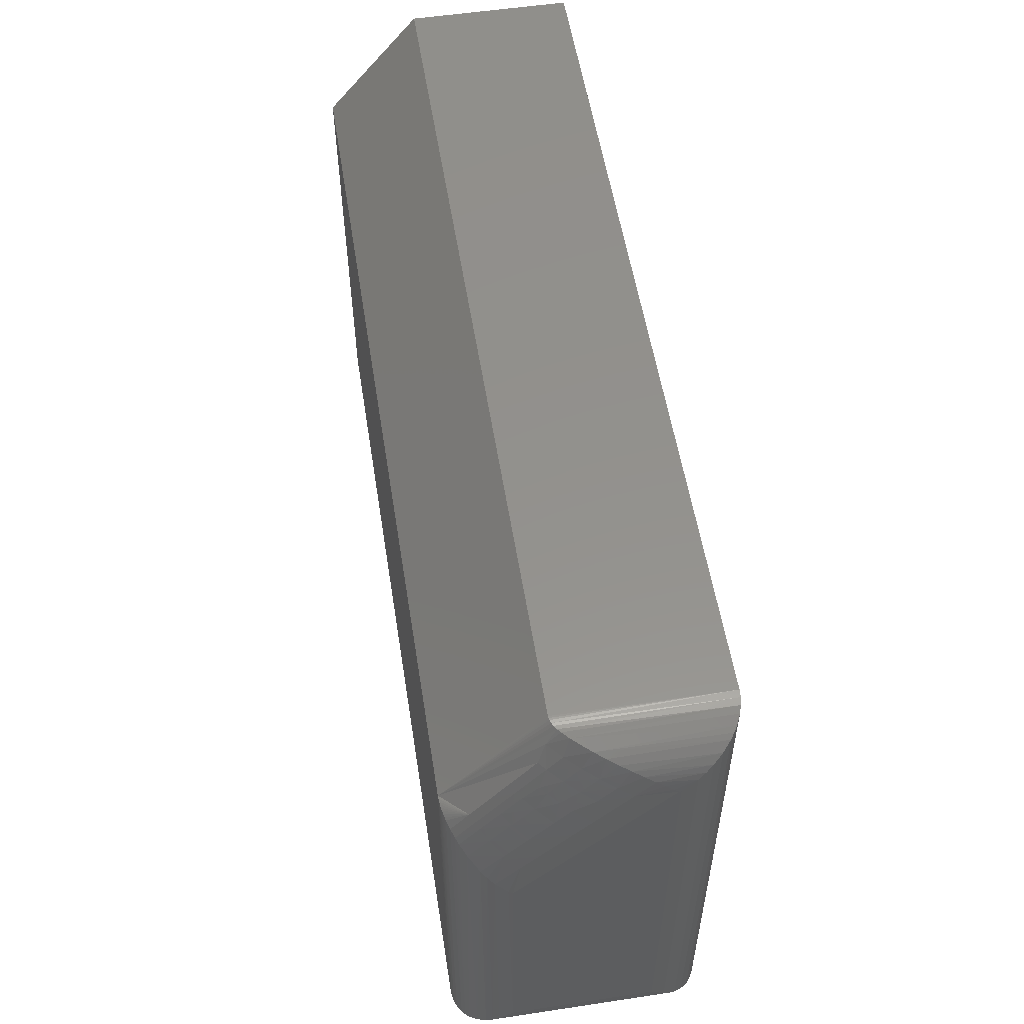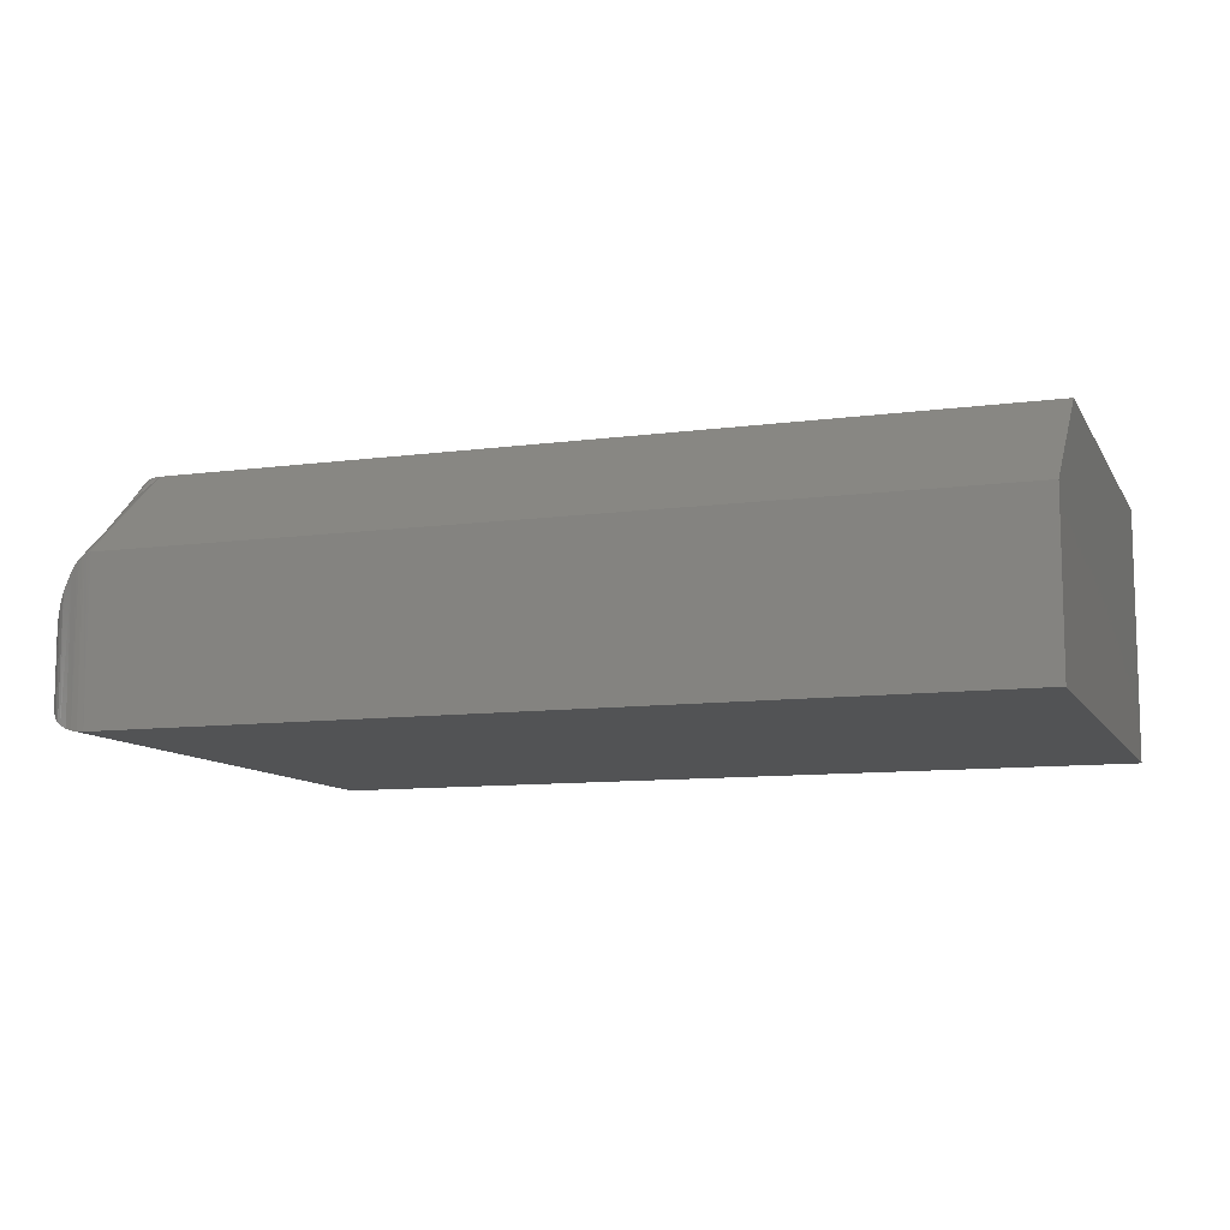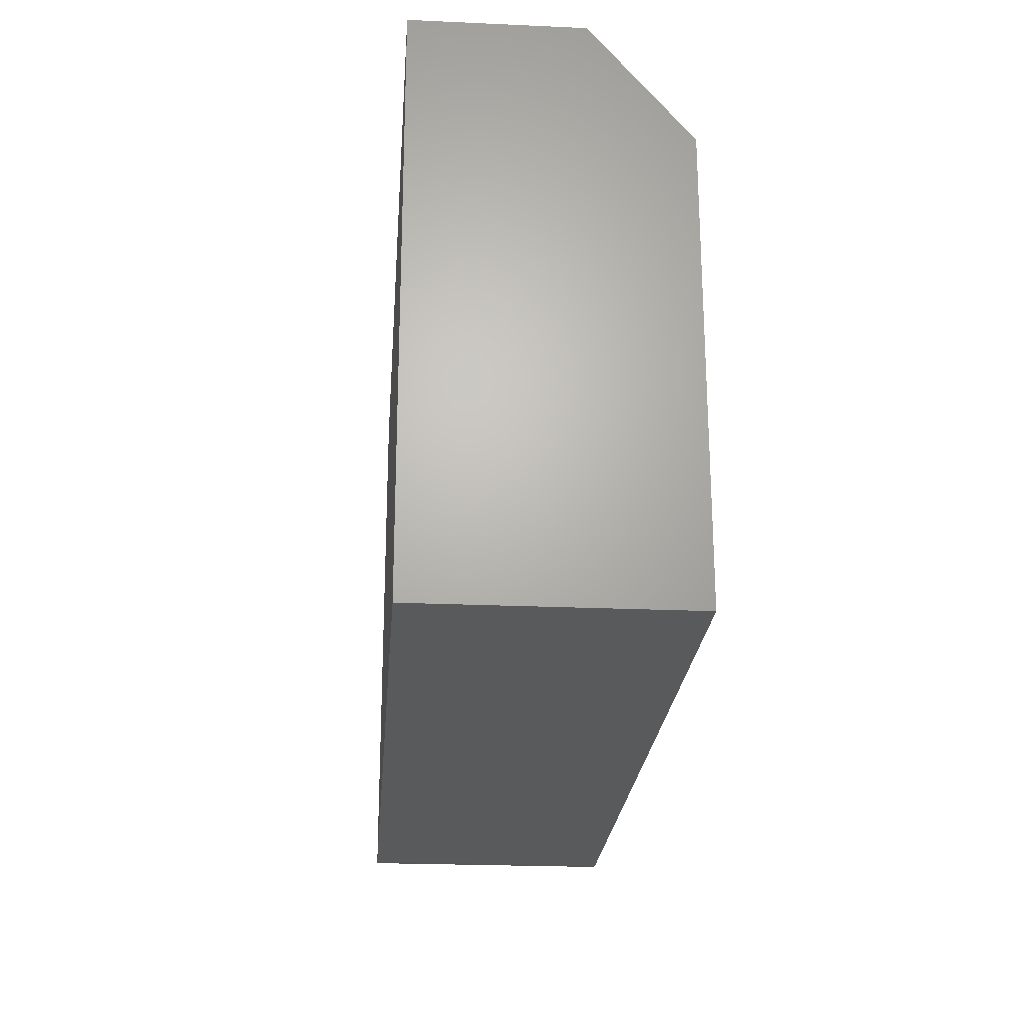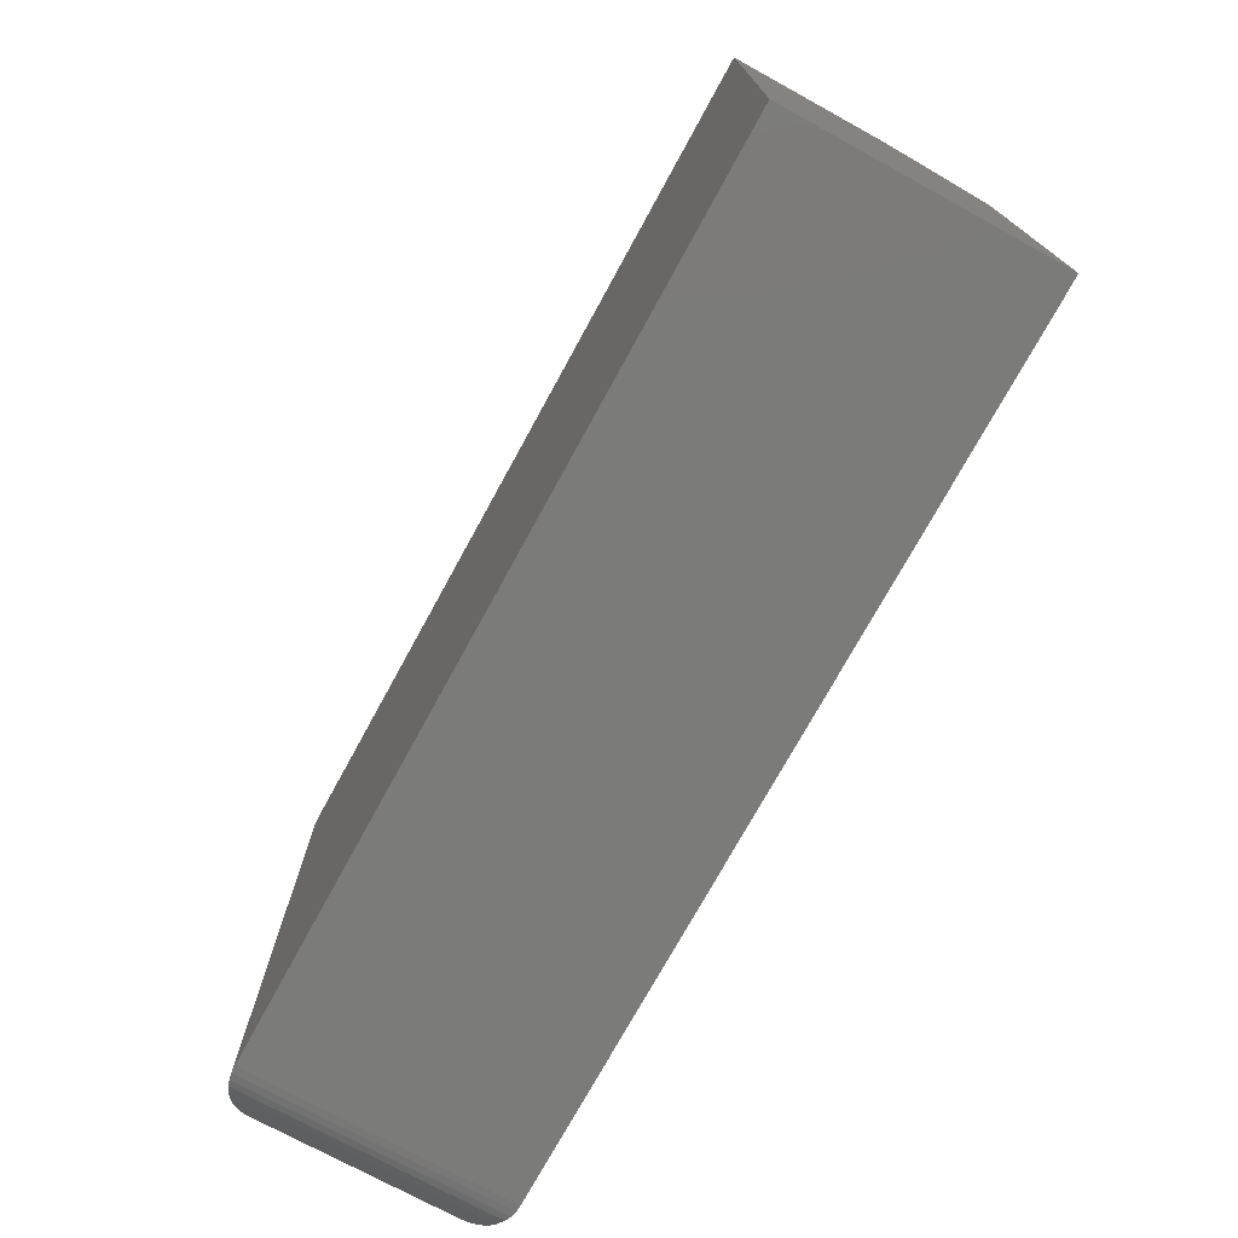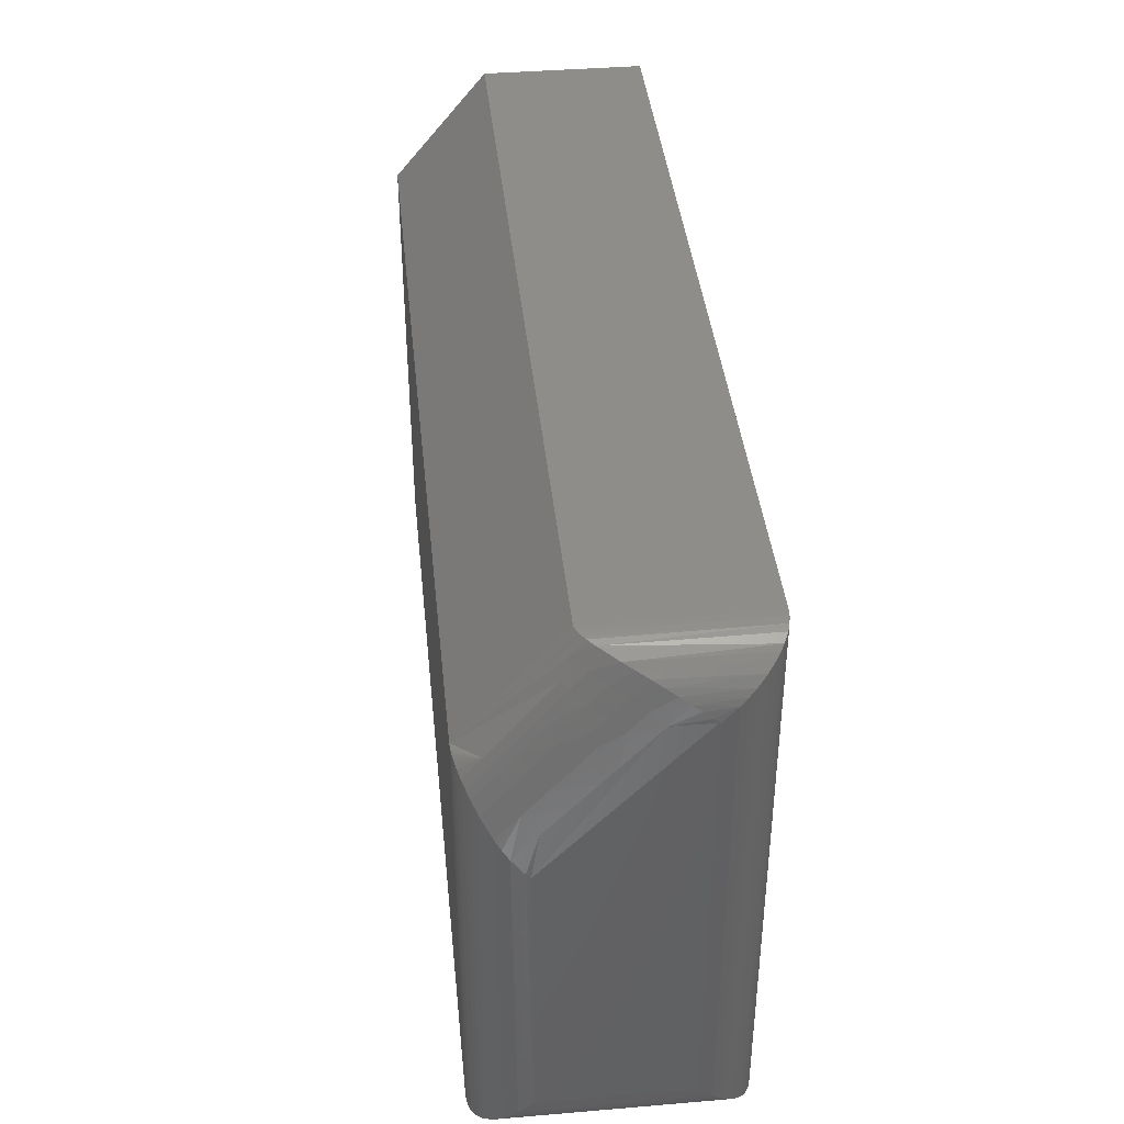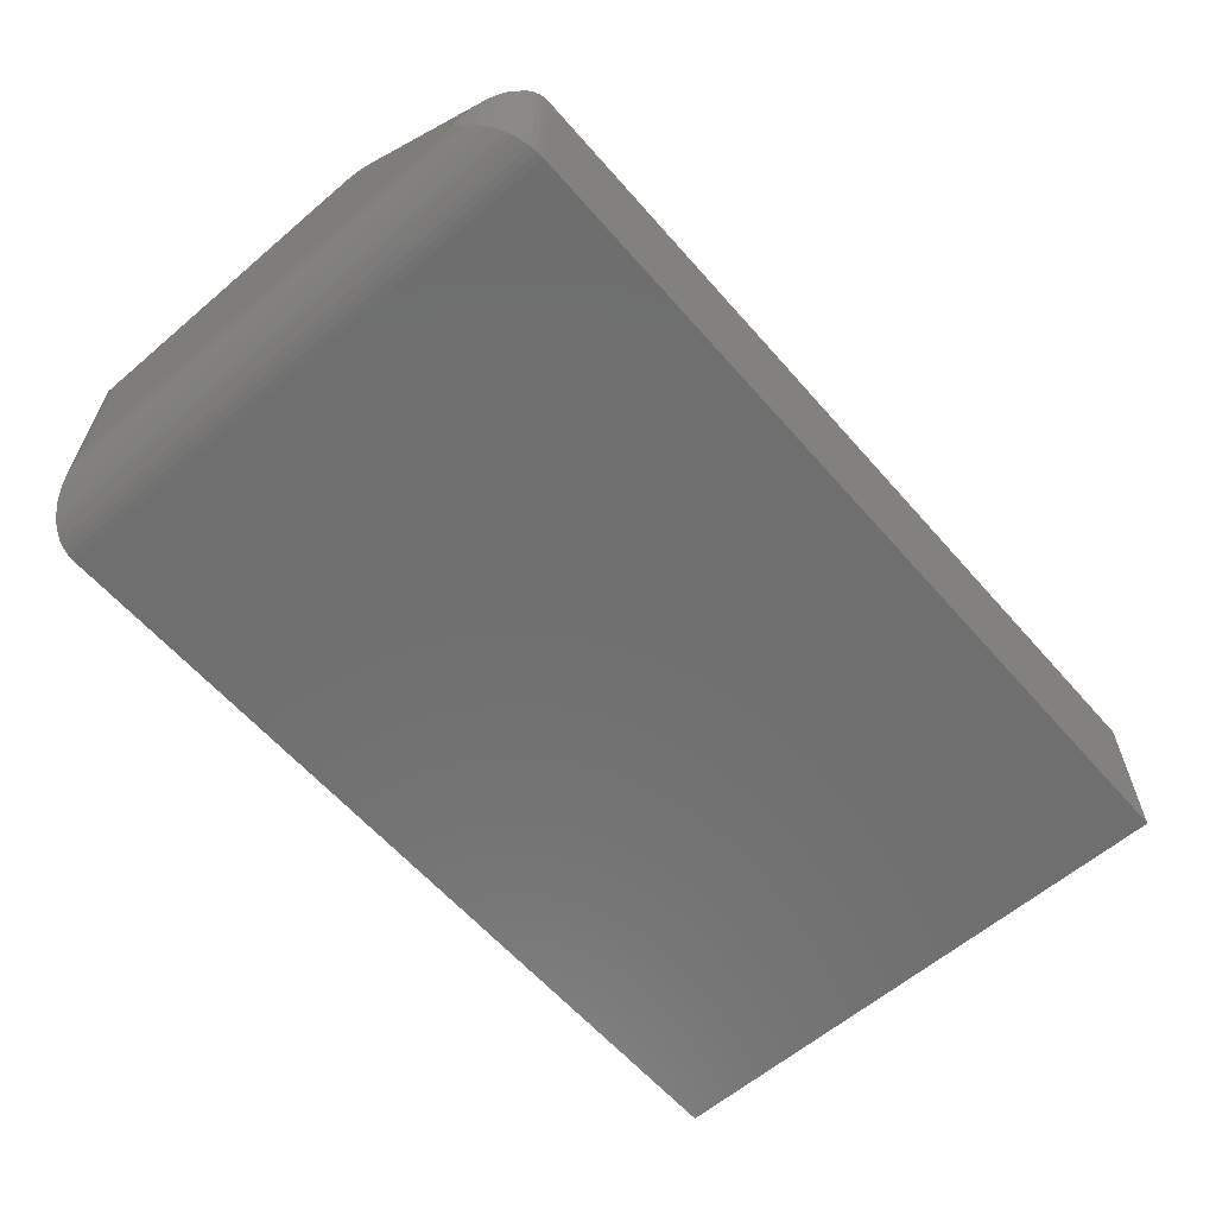
<metadata>
{"format":"stl","ext":"stl","renderer":"f3d","projection":"perspective","resolution":1024,"background":"white","views":[{"elev":55.1,"azim":81.0,"up":"+Y"},{"elev":-10.1,"azim":-161.2,"up":"+Z"},{"elev":-23.4,"azim":-94.3,"up":"+Y"},{"elev":-74.1,"azim":-118.7,"up":"+Y"},{"elev":40.2,"azim":84.1,"up":"+Y"},{"elev":-61.0,"azim":131.0,"up":"+Z"}]}
</metadata>
<code>
# stl→obj: 113 verts, 222 faces
v 0.75 -0.04992 0.04688
v 0.7498 -0.04615 0.05198
v 0.75 -0.04986 0.04824
v 0.7486 -0.03865 0.03561
v 0.7089 -0.003402 0.0003595
v 0.7085 -0.003353 0.1315
v 0.7108 -0.003668 0.1302
v 0.7134 -0.004176 0.1282
v 0.7145 -0.004445 0.001402
v 0.7159 -0.004807 0.1259
v 0.7205 -0.006397 0.1207
v 0.7199 -0.006164 0.003121
v 0.7268 -0.009456 0.006413
v 0.7305 -0.01185 0.1063
v 0.7307 -0.01198 0.00894
v 0.7342 -0.01478 0.01174
v 0.7351 -0.01563 0.0979
v 0.7391 -0.01989 0.08947
v 0.74 -0.021 0.01796
v 0.7426 -0.02462 0.08108
v 0.7445 -0.02782 0.02478
v 0.7455 -0.02983 0.07279
v 0.7469 -0.03317 0.03013
v 0.7477 -0.03554 0.06467
v 0.7491 -0.04062 0.05817
v 0.7031 -0.003043 0
v 0.7031 -0.003043 0.1328
v 0.7047 -0.003068 0.1327
v 0.7062 -0.003143 0.1324
v 0.75 -0.4141 0.1641
v 0.7499 -0.1731 0.1675
v 0.7486 -0.4253 0.1753
v 0.75 -0.1768 0.1641
v 0.7482 -0.1606 0.1771
v 0.7469 -0.4308 0.1808
v 0.7463 -0.1527 0.1823
v 0.7445 -0.4362 0.1862
v 0.744 -0.1448 0.187
v 0.74 -0.443 0.193
v 0.738 -0.1288 0.1954
v 0.7342 -0.4492 0.1992
v 0.7327 -0.1184 0.2004
v 0.7307 -0.452 0.202
v 0.7296 -0.1134 0.2027
v 0.7268 -0.4545 0.2045
v 0.7252 -0.1077 0.2054
v 0.7199 -0.4578 0.2078
v 0.7203 -0.103 0.2077
v 0.7184 -0.1016 0.2084
v 0.7145 -0.4595 0.2095
v 0.7163 -0.1003 0.209
v 0.714 -0.09916 0.2096
v 0.7121 -0.09832 0.2101
v 0.7089 -0.4606 0.2106
v 0.7099 -0.09765 0.2104
v 0.7077 -0.09719 0.2107
v 0.7054 -0.09687 0.2109
v 0.7031 -0.09679 0.2109
v 0.7031 -0.4609 0.2109
v 0 -0.4609 0.2109
v 0 -0.09679 0.2109
v 0 -0.003043 0.1328
v 0 -0.003043 0
v 0.75 -0.4141 0.04688
v 0 -0.4609 0
v 0.7478 -0.05167 0.07917
v 0.7438 -0.1248 0.1693
v 0.7481 -0.1398 0.1584
v 0.7164 -0.01747 0.1365
v 0.7258 -0.02211 0.1259
v 0.7333 -0.02803 0.1144
v 0.7394 -0.03498 0.1026
v 0.7442 -0.04285 0.09082
v 0.7264 -0.03563 0.1372
v 0.7269 -0.04831 0.1479
v 0.7309 -0.05211 0.1429
v 0.7337 -0.04237 0.1267
v 0.7344 -0.05619 0.1377
v 0.7391 -0.06294 0.1296
v 0.7397 -0.05005 0.1158
v 0.7431 -0.07016 0.1212
v 0.7444 -0.05854 0.1047
v 0.7479 -0.08294 0.1073
v 0.7478 -0.06781 0.09367
v 0.7308 -0.06456 0.1547
v 0.7365 -0.07223 0.1467
v 0.7433 -0.0847 0.134
v 0.7244 -0.0908 0.1913
v 0.7236 -0.07392 0.1772
v 0.7229 -0.05704 0.1631
v 0.7223 -0.04478 0.1528
v 0.7217 -0.03253 0.1426
v 0.7479 -0.09808 0.1209
v 0.748 -0.1189 0.1396
v 0.7289 -0.09594 0.188
v 0.7321 -0.1005 0.1852
v 0.7375 -0.11 0.1792
v 0.7274 -0.061 0.1586
v 0.7282 -0.07847 0.1733
v 0.7314 -0.08251 0.1699
v 0.737 -0.09109 0.1629
v 0.7435 -0.1047 0.1517
v 0.7031 -0.4609 0
v 0.7486 -0.4253 0.0356
v 0.7089 -0.4606 0.0003595
v 0.7145 -0.4595 0.001402
v 0.7199 -0.4578 0.003121
v 0.7268 -0.4545 0.006413
v 0.7307 -0.452 0.00894
v 0.7342 -0.4492 0.01174
v 0.74 -0.443 0.01796
v 0.7445 -0.4362 0.02477
v 0.7469 -0.4308 0.03013
f 1 2 3
f 1 4 2
f 5 6 7
f 5 7 8
f 5 8 9
f 9 8 10
f 9 10 11
f 9 11 12
f 13 12 11
f 11 14 13
f 13 14 15
f 16 15 14
f 14 17 16
f 16 17 18
f 16 18 19
f 19 18 20
f 19 20 21
f 20 22 21
f 23 21 22
f 22 24 23
f 4 23 24
f 24 25 4
f 4 25 2
f 26 27 28
f 26 28 29
f 26 29 6
f 26 6 5
f 30 31 32
f 30 33 31
f 31 34 32
f 35 32 34
f 34 36 35
f 37 35 36
f 37 36 38
f 39 37 38
f 38 40 39
f 41 39 40
f 40 42 41
f 43 41 42
f 42 44 43
f 45 43 44
f 44 46 45
f 47 45 46
f 47 46 48
f 47 48 49
f 47 49 50
f 50 49 51
f 50 51 52
f 50 52 53
f 54 50 53
f 54 53 55
f 54 55 56
f 54 56 57
f 54 57 58
f 54 58 59
f 60 59 61
f 61 59 58
f 27 26 62
f 62 26 63
f 30 64 33
f 33 64 1
f 33 1 3
f 65 60 63
f 63 60 61
f 63 61 62
f 61 58 62
f 62 58 27
f 3 2 66
f 67 36 34
f 67 34 68
f 68 34 31
f 8 69 10
f 69 11 10
f 11 69 70
f 11 70 14
f 70 71 14
f 14 71 17
f 17 71 72
f 17 72 18
f 20 18 72
f 72 73 20
f 20 73 22
f 22 73 66
f 22 66 24
f 25 24 66
f 66 2 25
f 74 75 76
f 74 76 77
f 76 78 77
f 77 78 79
f 77 79 80
f 80 79 81
f 80 81 82
f 82 83 84
f 85 86 78
f 79 78 86
f 86 87 79
f 79 87 81
f 58 88 89
f 58 89 90
f 58 90 91
f 58 91 92
f 58 92 69
f 58 69 8
f 58 8 7
f 58 7 6
f 58 6 29
f 58 29 28
f 58 28 27
f 88 58 57
f 88 57 56
f 88 56 55
f 88 55 53
f 88 53 52
f 88 52 51
f 88 51 49
f 88 49 48
f 88 48 46
f 33 3 66
f 33 66 84
f 33 84 83
f 33 83 93
f 33 93 94
f 33 94 68
f 33 68 31
f 88 46 95
f 95 46 44
f 95 44 96
f 96 44 42
f 96 42 97
f 97 42 40
f 97 40 67
f 67 40 38
f 67 38 36
f 84 66 82
f 82 66 73
f 82 73 80
f 80 73 72
f 80 72 77
f 77 72 71
f 77 71 74
f 74 71 70
f 74 70 69
f 91 75 92
f 92 75 74
f 92 74 69
f 91 90 75
f 75 90 98
f 75 98 76
f 76 98 85
f 76 85 78
f 87 93 81
f 81 93 83
f 81 83 82
f 90 89 98
f 98 89 99
f 98 99 85
f 85 99 100
f 85 100 86
f 86 100 101
f 86 101 87
f 87 101 102
f 87 102 93
f 93 102 94
f 89 88 99
f 99 88 95
f 99 95 100
f 100 95 96
f 100 96 101
f 101 96 97
f 101 97 102
f 102 97 67
f 102 67 94
f 94 67 68
f 65 63 103
f 103 63 26
f 60 65 59
f 59 65 103
f 1 104 4
f 1 64 104
f 105 9 106
f 106 9 12
f 106 12 107
f 107 12 13
f 107 13 108
f 108 13 15
f 108 15 109
f 109 15 16
f 109 16 110
f 110 16 19
f 110 19 111
f 111 19 21
f 111 21 112
f 112 21 23
f 112 23 113
f 113 23 4
f 113 4 104
f 103 26 105
f 105 26 5
f 105 5 9
f 64 32 104
f 64 30 32
f 104 32 35
f 104 35 113
f 113 35 37
f 113 37 112
f 112 37 39
f 112 39 111
f 111 39 41
f 111 41 110
f 110 41 43
f 110 43 109
f 109 43 45
f 109 45 108
f 108 45 47
f 108 47 107
f 107 47 50
f 107 50 106
f 106 50 54
f 59 103 54
f 54 103 105
f 54 105 106

</code>
